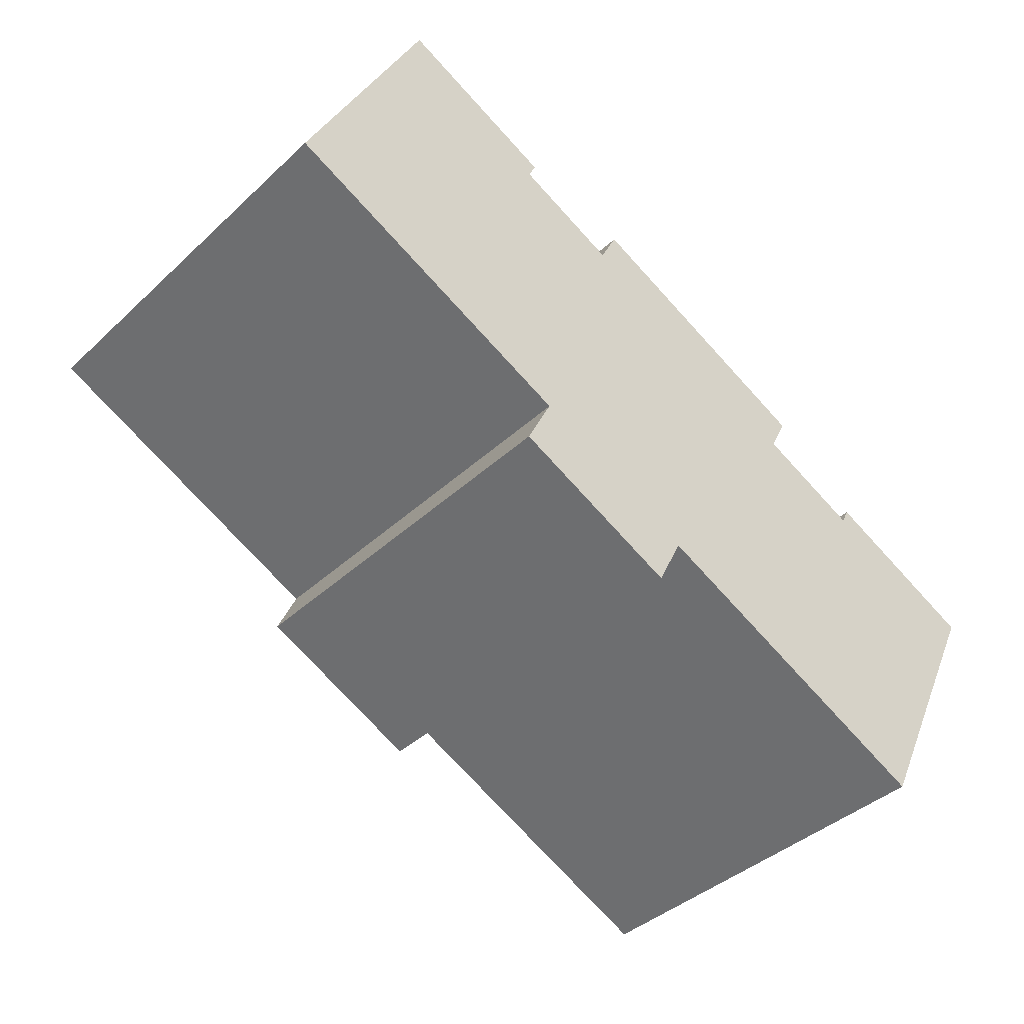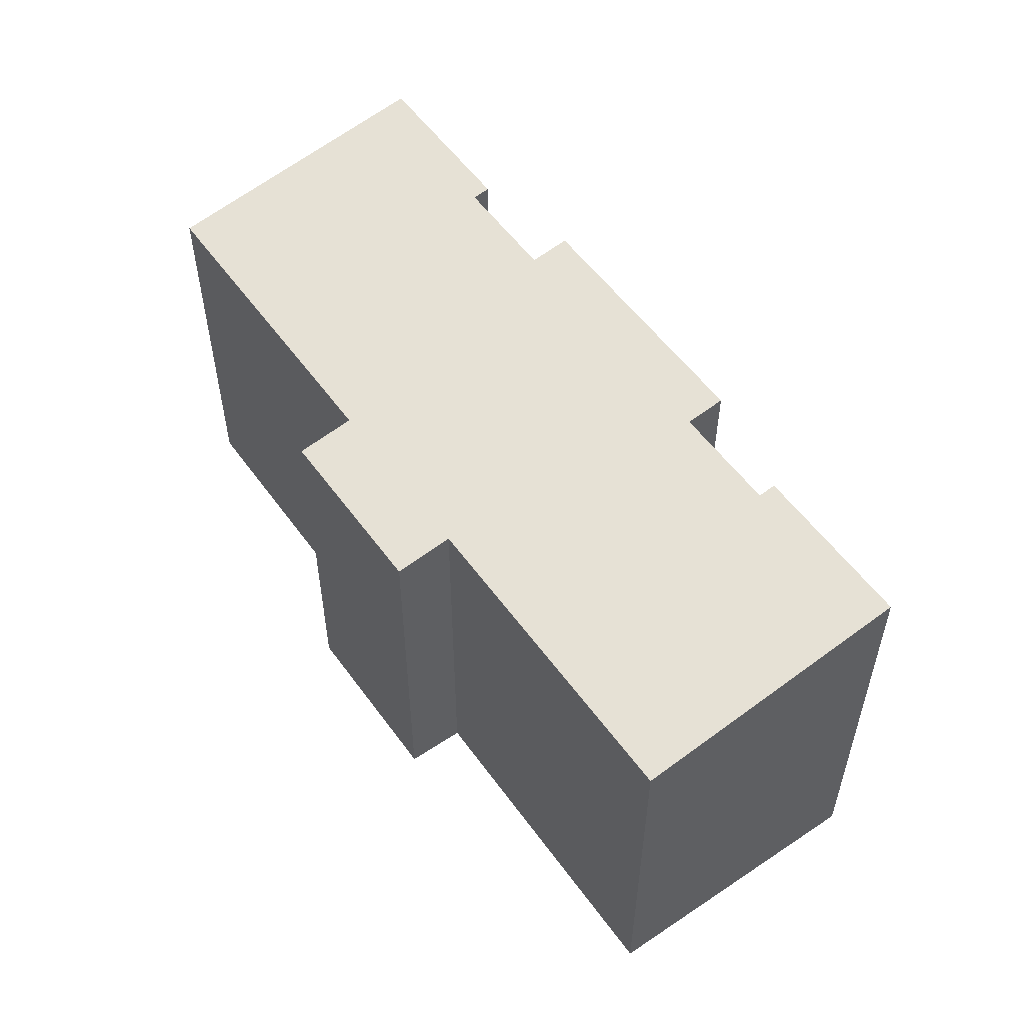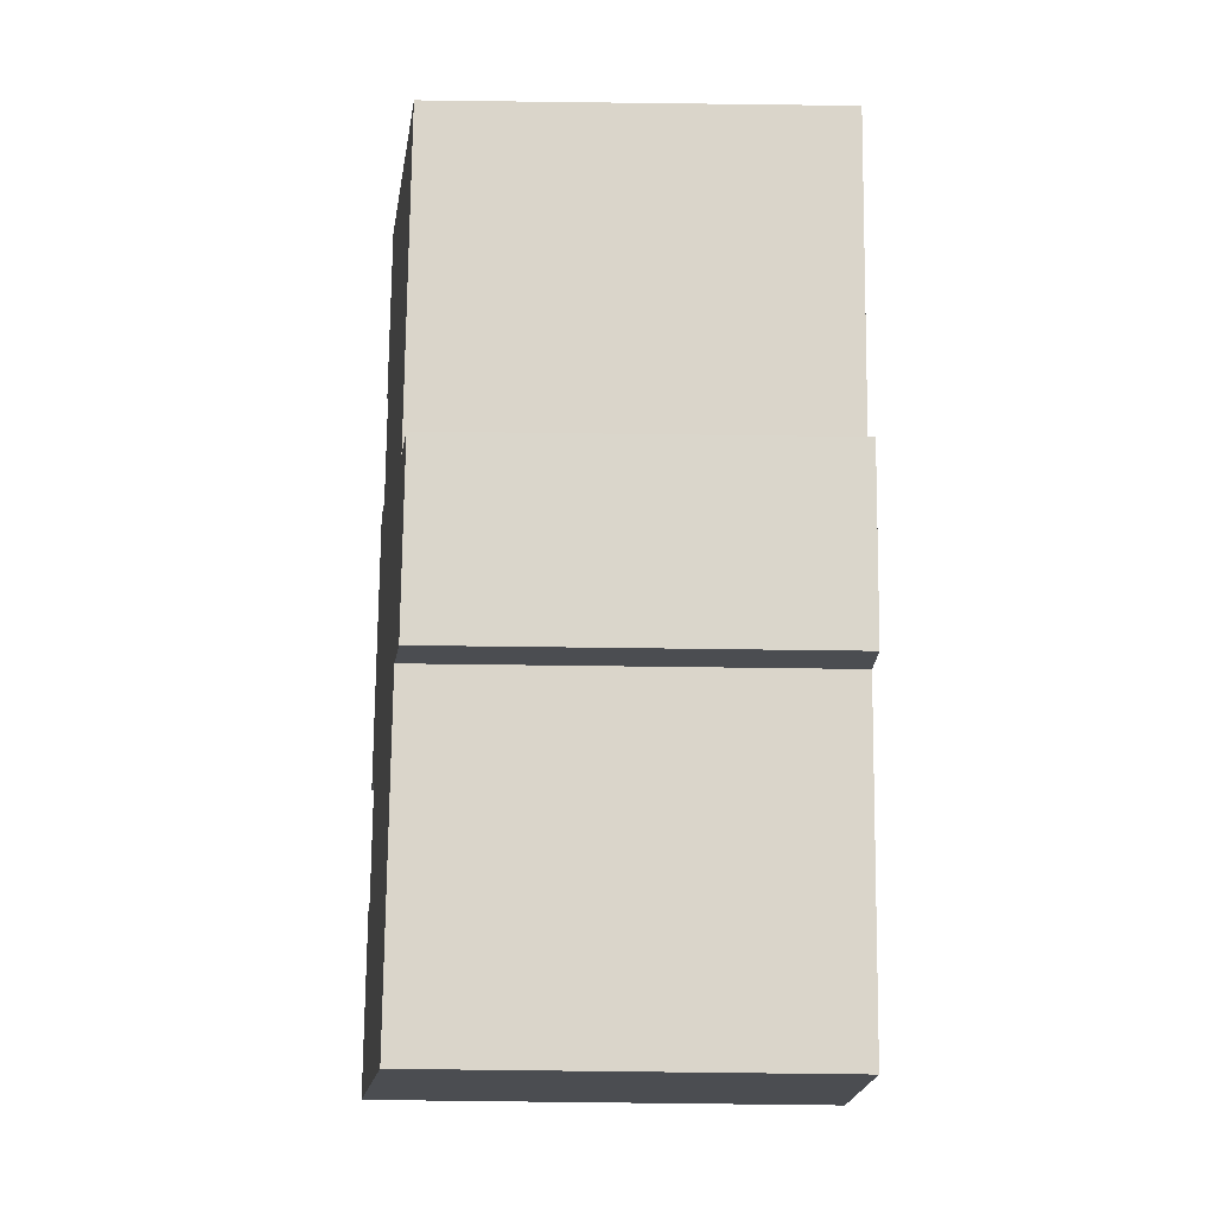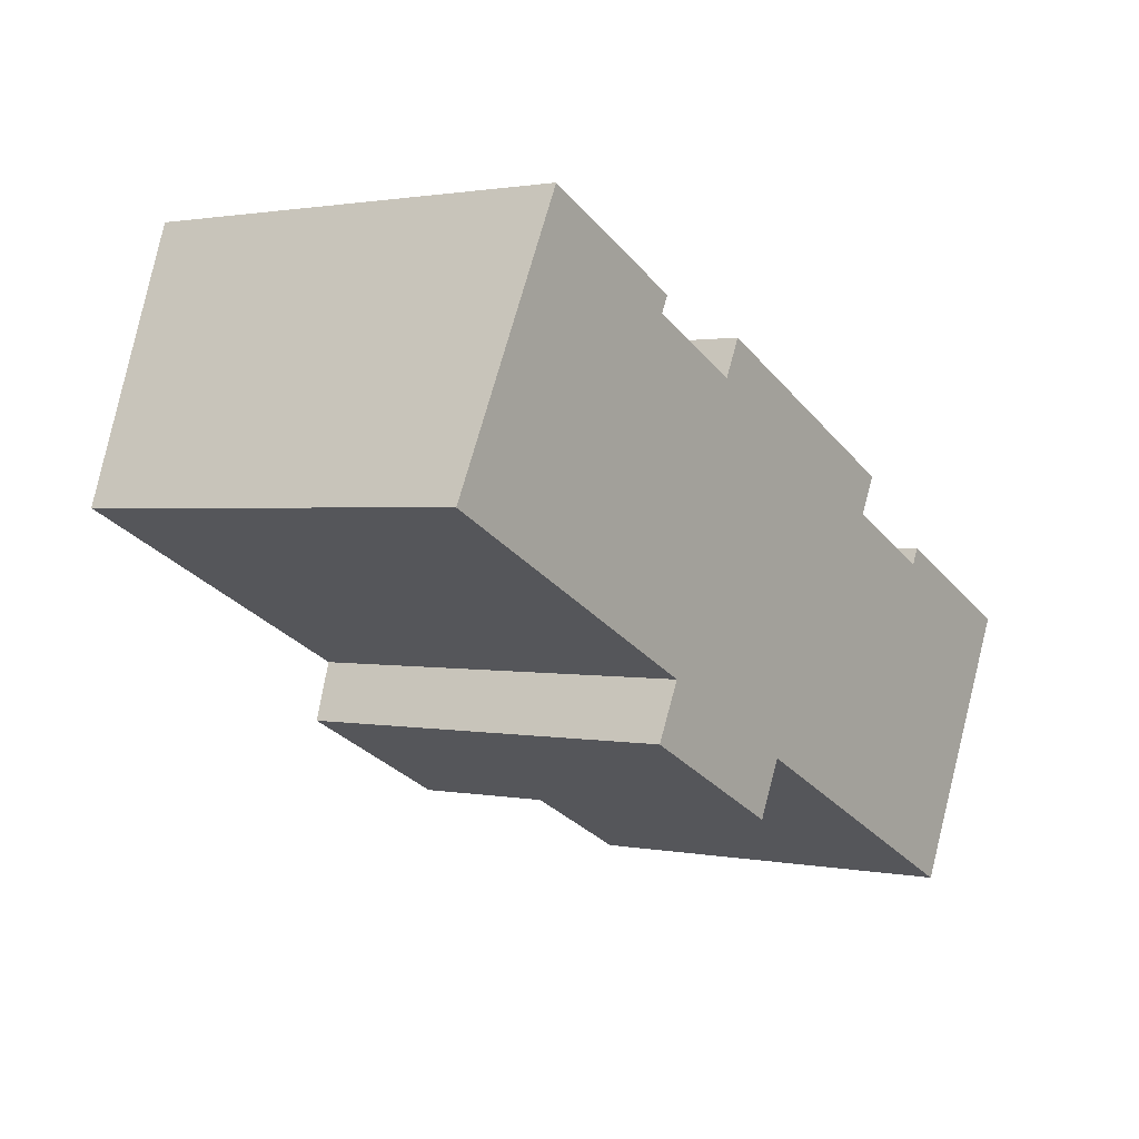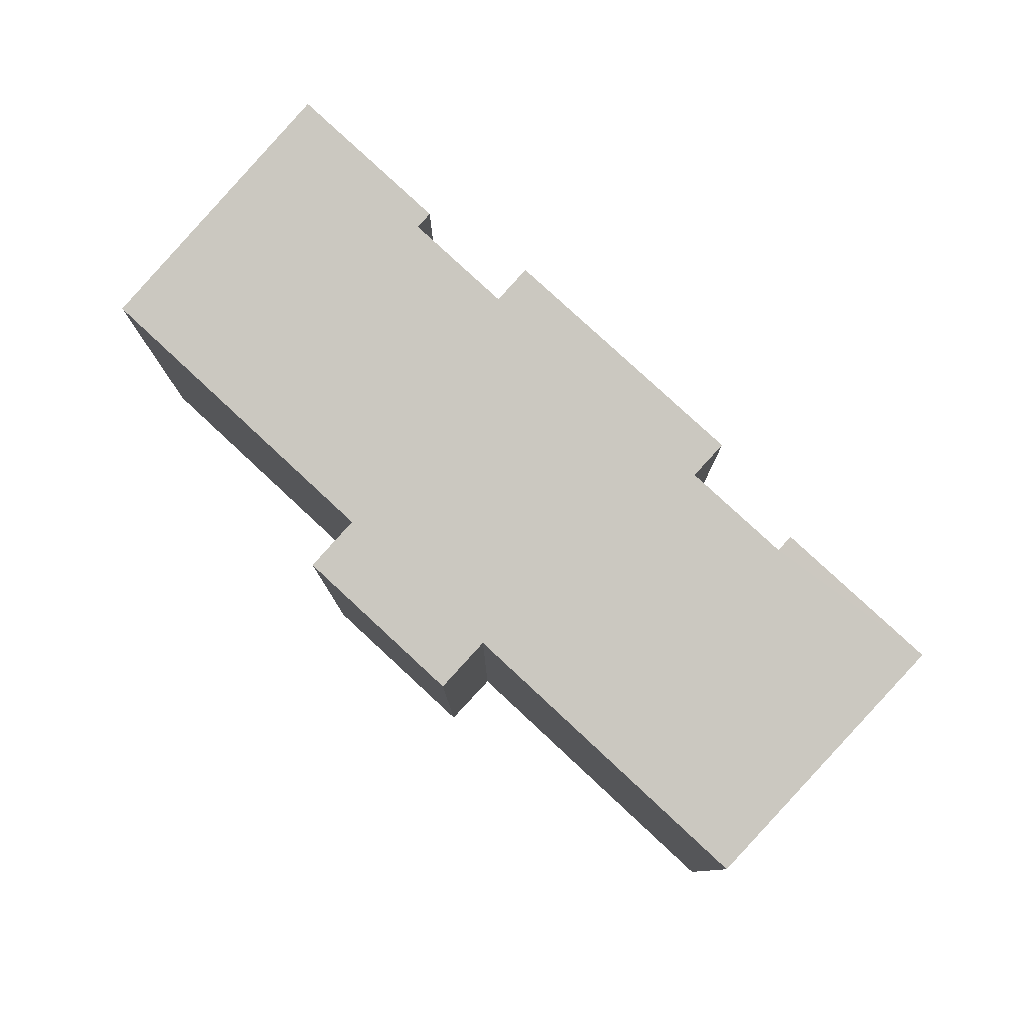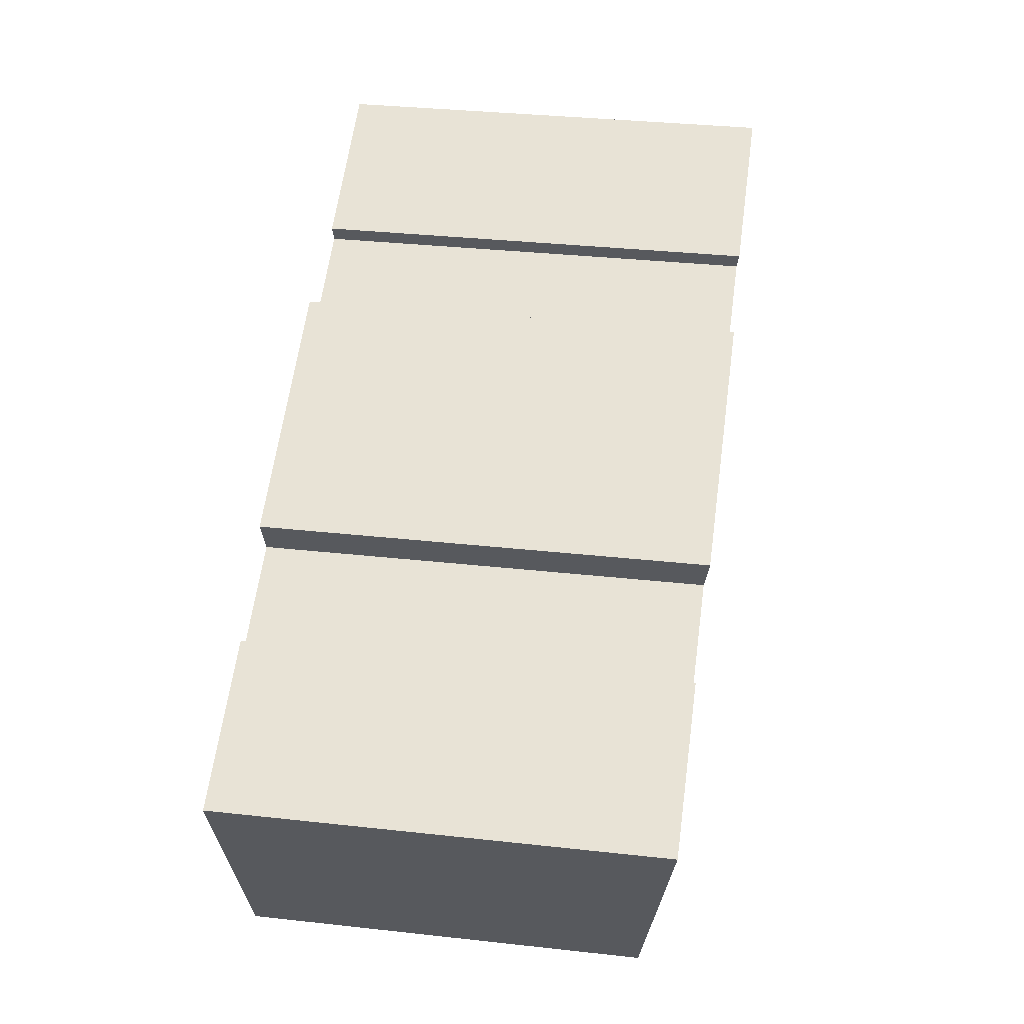
<metadata>
{"format":"obj","ext":"obj","renderer":"f3d","projection":"perspective","resolution":1024,"background":"white","views":[{"elev":-39.7,"azim":-41.2,"up":"+Z"},{"elev":54.7,"azim":-99.1,"up":"+Y"},{"elev":-79.7,"azim":-90.7,"up":"+Z"},{"elev":1.4,"azim":-53.8,"up":"+Z"},{"elev":79.6,"azim":-111.0,"up":"+Y"},{"elev":33.8,"azim":98.6,"up":"+Z"}]}
</metadata>
<code>
v  22.47 11.71 -11
v  21.54 12.89 -1.169
v  26.2 12.89 -3.433
v  21.31 12.81 -1.641
v  18.29 12.81 -0.17
v  15.09 11.71 -7.397
v  15.14 12.98 2.706
v  11.64 12.98 4.429
v  11.11 12.81 3.355
v  13.65 11.71 -6.695
v  8.118 12.81 4.825
v  12.89 11.46 -8.267
v  8.802 11.71 -4.304
v  8.032 11.46 -5.88
v  3.712 12.89 7.564
v  8.349 12.89 5.297
v  0 11.71 7.17e-16
v  18.81 12.98 0.904
v  26.2 2.102e-16 -3.433
v  21.54 7.158e-17 -1.169
v  3.712 -4.632e-16 7.564
v  8.349 -3.243e-16 5.297
v  8.118 -2.954e-16 4.825
v  11.11 -2.054e-16 3.355
v  11.64 -2.712e-16 4.429
v  18.81 -5.535e-17 0.904
v  15.14 -1.657e-16 2.706
v  18.29 1.041e-17 -0.17
v  21.31 1.005e-16 -1.641
v  22.47 6.737e-16 -11
v  13.65 4.099e-16 -6.695
v  12.89 5.062e-16 -8.267
v  15.09 4.529e-16 -7.397
v  8.032 3.6e-16 -5.88
v  8.802 2.635e-16 -4.304
v  0 0 0
g defaultobject
f 1 2 3
f 2 1 4
f 4 1 5
f 5 1 6
f 5 6 7
f 7 6 8
f 8 6 9
f 9 6 10
f 9 10 11
f 11 10 12
f 11 12 13
f 13 12 14
f 11 15 16
f 15 11 13
f 15 13 17
f 7 18 5
f 2 19 3
f 19 2 20
f 21 16 15
f 16 21 22
f 23 9 11
f 9 23 24
f 25 7 8
f 7 25 18
f 18 25 26
f 26 25 27
f 28 4 5
f 4 28 29
f 19 1 3
f 1 19 30
f 31 12 10
f 12 31 32
f 22 11 16
f 11 22 23
f 26 5 18
f 5 26 28
f 30 6 1
f 6 30 10
f 10 30 31
f 31 30 33
f 12 34 14
f 34 12 32
f 35 17 13
f 17 35 36
f 14 35 13
f 35 14 34
f 17 21 15
f 21 17 36
f 9 25 8
f 25 9 24
f 4 20 2
f 20 4 29
f 34 31 35
f 31 34 32
f 36 22 21
f 22 36 23
f 23 36 24
f 24 36 28
f 28 36 29
f 29 36 19
f 19 36 35
f 19 35 30
f 30 35 33
f 33 35 31
f 19 20 29
f 24 27 25
f 27 24 26
f 26 24 28

</code>
